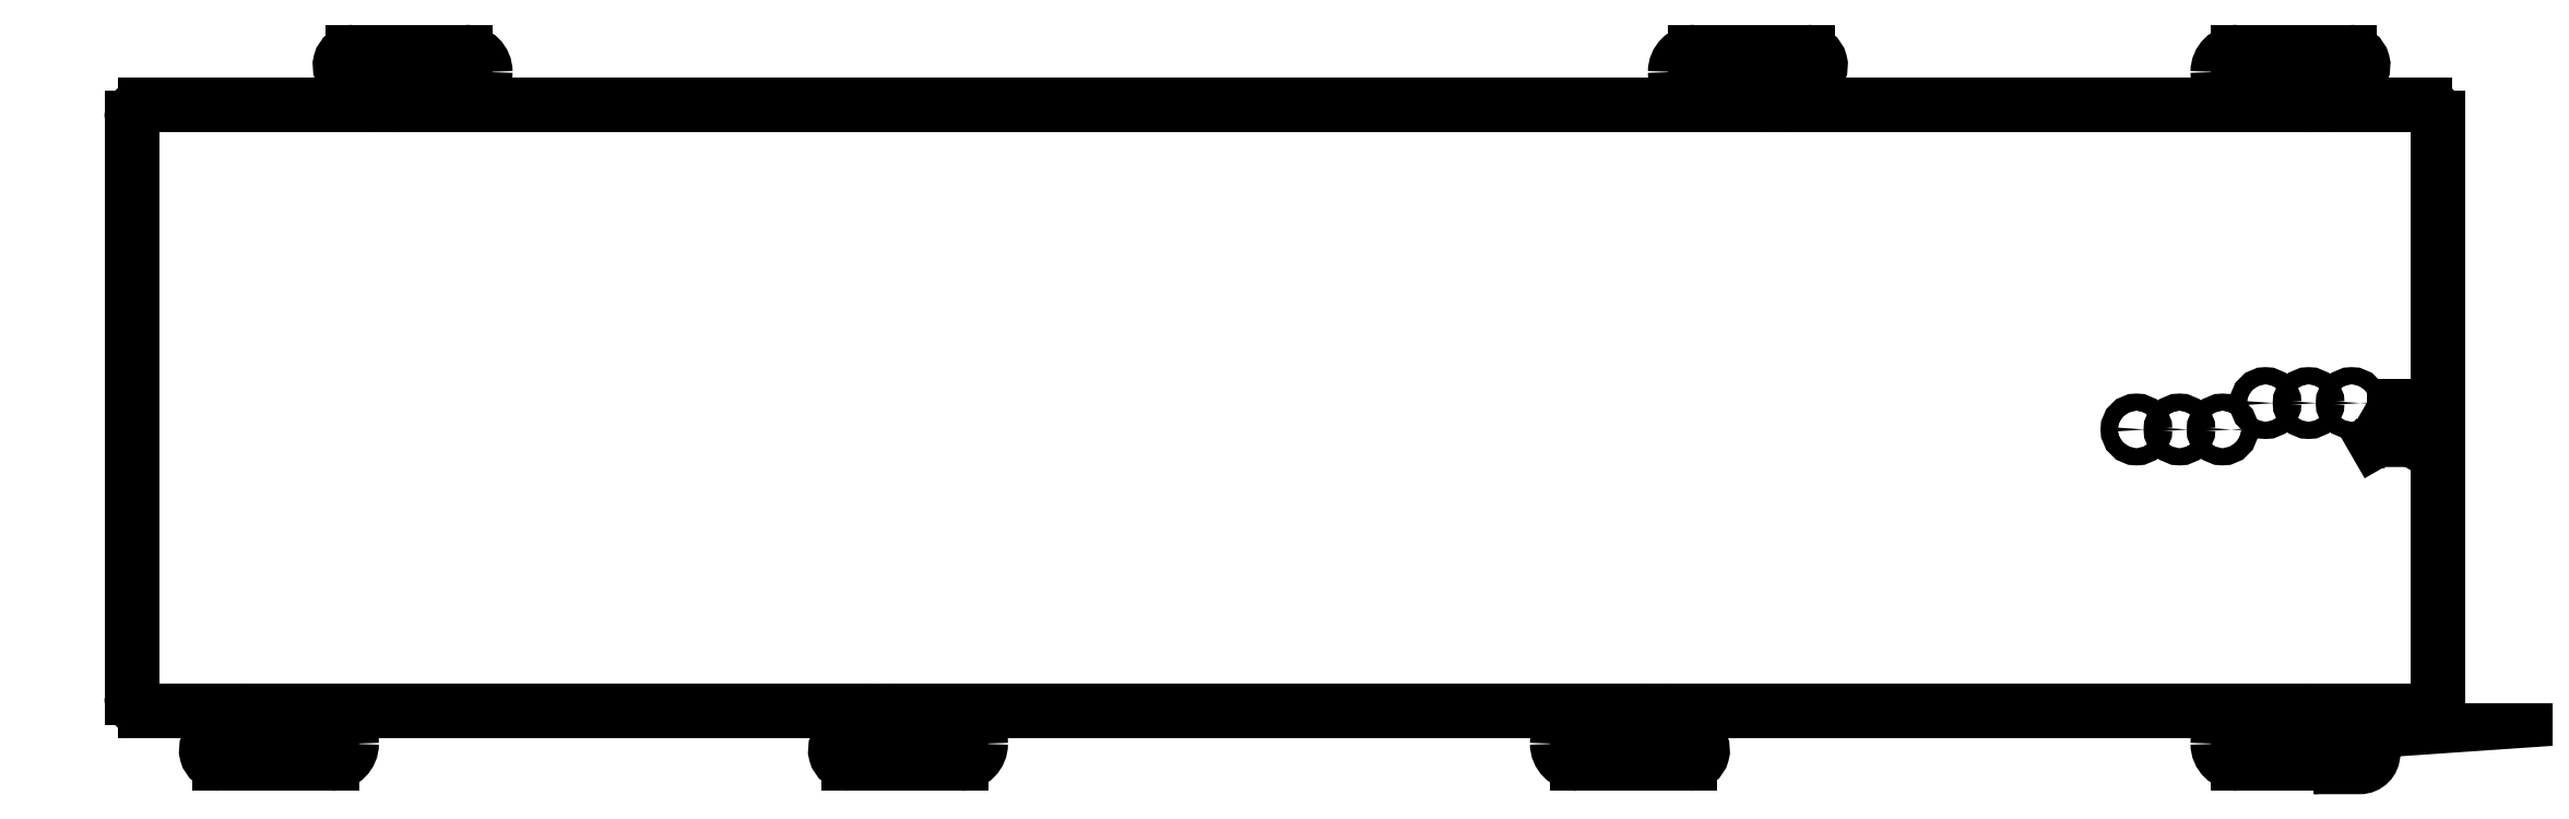
<metadata>
{"format":"dxf","ext":"dxf","renderer":"ezdxf+matplotlib","layout":"modelspace","background":"white","min_lineweight":24,"dpi":150}
</metadata>
<code>
0
SECTION
2
ENTITIES
0
LWPOLYLINE
8
0
90
8
70
1
43
0
10
332.1
20
-1.25
42
0.4142
10
331.6
20
-1.75
10
331.6
20
-4.75
42
-0.4142
10
329.6
20
-6.75
10
336.6
20
-6.75
42
0.4142
10
338.6
20
-4.75
10
338.6
20
-1.75
42
-0.4142
10
339.1
20
-1.25
0
LINE
8
0
10
235.1
20
-1.25
30
-2.958e-30
11
235.1
21
-4.25
31
-2.958e-30
0
LINE
8
0
10
335.1
20
-1.25
30
-5.006e-30
11
335.1
21
-4.25
31
-9.861e-31
0
LINE
8
0
10
253
20
96.5
30
6.625e-31
11
253
21
99.5
31
6.625e-31
0
LINE
8
0
10
32.79
20
96.5
30
0
11
32.79
21
99.5
31
0
0
LINE
8
0
10
331.9
20
-4.25
30
-9.861e-31
11
318.1
21
-4.25
31
-9.861e-31
0
LINE
8
0
10
332.1
20
-1.25
30
-9.861e-31
11
332.1
21
-1.25
31
0
0
LINE
8
0
10
333.7
20
-2.836
30
-9.861e-31
11
332.6
21
-3.957
31
-9.861e-31
0
ARC
8
0
10
331.9
20
-3.25
30
-9.861e-31
40
1
210
-0
220
0
230
1
50
270
51
315
0
LINE
8
0
10
107.8
20
-1.25
30
-2.958e-30
11
107.8
21
-4.25
31
-2.958e-30
0
LINE
8
0
10
12.55
20
-1.25
30
-1.479e-30
11
12.55
21
-4.25
31
-1.479e-30
0
LINE
8
0
10
335.1
20
96.5
30
1.11e-15
11
335.1
21
99.5
31
-5.551e-16
0
LINE
8
0
10
335.1
20
-6.25
30
-9.861e-31
11
318.1
21
-6.25
31
-9.861e-31
0
LINE
8
0
10
317.1
20
-3.25
30
-9.861e-31
11
317.1
21
-3.25
31
-9.861e-31
0
LINE
8
0
10
318.1
20
-2.25
30
-9.861e-31
11
328.1
21
-2.25
31
-9.861e-31
0
LINE
8
0
10
331.1
20
0.75
30
-9.861e-31
11
331.1
21
0.75
31
-9.861e-31
0
LINE
8
0
10
315.1
20
-3.25
30
-9.861e-31
11
315.1
21
-3.25
31
-9.861e-31
0
LINE
8
0
10
318.1
20
-0.25
30
-9.861e-31
11
328.1
21
-0.25
31
-9.861e-31
0
LINE
8
0
10
329.1
20
0.75
30
-9.861e-31
11
329.1
21
0.75
31
-9.861e-31
0
ARC
8
0
10
318.1
20
-3.25
30
-9.861e-31
40
1
210
0
220
0
230
1
50
180
51
270
0
ARC
8
0
10
318.1
20
-3.25
30
-9.861e-31
40
1
210
0
220
-0
230
1
50
90
51
180
0
ARC
8
0
10
318.1
20
-3.25
30
-9.861e-31
40
3
210
0
220
0
230
1
50
180
51
270
0
ARC
8
0
10
318.1
20
-3.25
30
-9.861e-31
40
3
210
0
220
-0
230
1
50
90
51
180
0
ARC
8
0
10
328.1
20
0.75
30
-9.861e-31
40
3
210
-0
220
0
230
1
50
270
51
360
0
LINE
8
0
10
-0.75
20
3.75
30
-1.203e-32
11
-0.75
21
91.5
31
-2.465e-31
0
LINE
8
0
10
348.4
20
91.5
30
1.709e-45
11
348.4
21
3.75
31
3.503e-44
0
LINE
8
0
10
332.1
20
1.75
30
-9.861e-31
11
346.4
21
1.75
31
-9.861e-31
0
LINE
8
0
10
233.7
20
-2.836
30
-9.861e-31
11
232.6
21
-3.957
31
-9.861e-31
0
LINE
8
0
10
231.9
20
-4.25
30
-9.861e-31
11
218.1
21
-4.25
31
-9.861e-31
0
LINE
8
0
10
235.1
20
-6.25
30
-9.861e-31
11
218.1
21
-6.25
31
-9.861e-31
0
ARC
8
0
10
218.1
20
-3.25
30
-9.861e-31
40
3
210
0
220
0
230
1
50
180
51
270
0
ARC
8
0
10
218.1
20
-3.25
30
-9.861e-31
40
1
210
0
220
0
230
1
50
180
51
270
0
ARC
8
0
10
218.1
20
-3.25
30
-9.861e-31
40
1
210
0
220
-0
230
1
50
90
51
180
0
ARC
8
0
10
218.1
20
-3.25
30
-9.861e-31
40
3
210
0
220
-0
230
1
50
90
51
180
0
LINE
8
0
10
218.1
20
-2.25
30
-9.861e-31
11
228.1
21
-2.25
31
-9.861e-31
0
LINE
8
0
10
218.1
20
-0.25
30
-9.861e-31
11
228.1
21
-0.25
31
-9.861e-31
0
LINE
8
0
10
231.1
20
0.75
30
-9.861e-31
11
231.1
21
0.75
31
-9.861e-31
0
ARC
8
0
10
228.1
20
0.75
30
-9.861e-31
40
3
210
-0
220
0
230
1
50
270
51
360
0
ARC
8
0
10
231.9
20
-3.25
30
-9.861e-31
40
1
210
-0
220
0
230
1
50
270
51
315
0
LINE
8
0
10
34.2
20
98.09
30
0
11
35.33
21
99.21
31
0
0
LINE
8
0
10
36.03
20
99.5
30
0
11
49.79
21
99.5
31
0
0
LINE
8
0
10
32.79
20
101.5
30
0
11
49.79
21
101.5
31
0
0
ARC
8
0
10
49.79
20
98.5
30
1.11e-15
40
3
210
0
220
-0
230
1
50
0
51
90
0
ARC
8
0
10
49.79
20
98.5
30
1.11e-15
40
1
210
3.048e-75
220
-1.716e-61
230
1
50
0
51
90
0
ARC
8
0
10
49.79
20
98.5
30
1.11e-15
40
1
210
0
220
0
230
1
50
270
51
360
0
ARC
8
0
10
49.79
20
98.5
30
1.11e-15
40
3
210
0
220
-3.701e-16
230
1
50
-90
51
0
0
LINE
8
0
10
49.79
20
97.5
30
1.11e-15
11
39.79
21
97.5
31
1.11e-15
0
LINE
8
0
10
49.79
20
95.5
30
0
11
39.79
21
95.5
31
0
0
ARC
8
0
10
39.79
20
94.5
30
0
40
1
210
0
220
-0
230
1
50
90
51
180
0
LINE
8
0
10
36.79
20
94.5
30
0
11
36.79
21
94.5
31
0
0
ARC
8
0
10
39.79
20
94.5
30
0
40
3
210
0
220
-3.701e-16
230
1
50
90
51
180
0
ARC
8
0
10
36.03
20
98.5
30
1.11e-15
40
1
210
-1.578e-28
220
1.11e-15
230
1
50
90
51
135
0
LINE
8
0
10
328.1
20
1.75
30
-9.861e-31
11
232.1
21
1.75
31
-9.861e-31
0
ARC
8
0
10
124.8
20
-3.25
30
-9.861e-31
40
1
210
0
220
0
230
1
50
270
51
360
0
ARC
8
0
10
124.8
20
-3.25
30
-9.861e-31
40
1
210
0
220
-0
230
1
50
0
51
90
0
ARC
8
0
10
124.8
20
-3.25
30
-9.861e-31
40
3
210
0
220
0
230
1
50
270
51
360
0
LINE
8
0
10
124.8
20
-2.25
30
-9.861e-31
11
114.8
21
-2.25
31
-9.861e-31
0
LINE
8
0
10
109.2
20
-2.836
30
-9.861e-31
11
110.3
21
-3.957
31
-9.861e-31
0
ARC
8
0
10
124.8
20
-3.25
30
-9.861e-31
40
3
210
0
220
-0
230
1
50
0
51
90
0
ARC
8
0
10
114.8
20
0.75
30
-9.861e-31
40
3
210
0
220
0
230
1
50
180
51
270
0
LINE
8
0
10
111
20
-4.25
30
-9.861e-31
11
124.8
21
-4.25
31
-9.861e-31
0
ARC
8
0
10
111
20
-3.25
30
-9.861e-31
40
1
210
0
220
0
230
1
50
225
51
270
0
LINE
8
0
10
107.8
20
-6.25
30
-9.861e-31
11
124.8
21
-6.25
31
-9.861e-31
0
LINE
8
0
10
124.8
20
-0.25
30
-9.861e-31
11
114.8
21
-0.25
31
-9.861e-31
0
LINE
8
0
10
29.55
20
-2.25
30
-9.861e-31
11
19.55
21
-2.25
31
-9.861e-31
0
ARC
8
0
10
29.55
20
-3.25
30
-9.861e-31
40
3
210
0
220
-0
230
1
50
0
51
90
0
LINE
8
0
10
12.55
20
-6.25
30
-9.861e-31
11
29.55
21
-6.25
31
-9.861e-31
0
LINE
8
0
10
29.55
20
-0.25
30
-9.861e-31
11
19.55
21
-0.25
31
-9.861e-31
0
LINE
8
0
10
15.79
20
-4.25
30
-9.861e-31
11
29.55
21
-4.25
31
-9.861e-31
0
ARC
8
0
10
19.55
20
0.75
30
-9.861e-31
40
3
210
0
220
0
230
1
50
180
51
270
0
ARC
8
0
10
15.79
20
-3.25
30
-9.861e-31
40
1
210
0
220
0
230
1
50
225
51
270
0
ARC
8
0
10
29.55
20
-3.25
30
-9.861e-31
40
1
210
0
220
-0
230
1
50
0
51
90
0
ARC
8
0
10
29.55
20
-3.25
30
-9.861e-31
40
3
210
0
220
0
230
1
50
270
51
360
0
ARC
8
0
10
29.55
20
-3.25
30
-9.861e-31
40
1
210
0
220
0
230
1
50
270
51
360
0
LINE
8
0
10
13.96
20
-2.836
30
-9.861e-31
11
15.09
21
-3.957
31
-9.861e-31
0
LINE
8
0
10
236
20
97.5
30
0
11
246
21
97.5
31
0
0
ARC
8
0
10
236
20
98.5
30
0
40
3
210
0
220
0
230
1
50
180
51
270
0
LINE
8
0
10
253
20
101.5
30
-5.551e-16
11
236
21
101.5
31
-5.551e-16
0
LINE
8
0
10
236
20
95.5
30
0
11
246
21
95.5
31
0
0
LINE
8
0
10
249.7
20
99.5
30
0
11
236
21
99.5
31
0
0
ARC
8
0
10
246
20
94.5
30
1.11e-15
40
1
210
-4.544e-73
220
-1.279e-59
230
1
50
0
51
90
0
ARC
8
0
10
246
20
94.5
30
1.11e-15
40
3
210
-0
220
0
230
1
50
0
51
90
0
ARC
8
0
10
249.7
20
98.5
30
0
40
1
210
-3.486e-32
220
3.486e-32
230
1
50
45
51
90
0
ARC
8
0
10
236
20
98.5
30
0
40
1
210
3.048e-75
220
-1.716e-61
230
1
50
180
51
270
0
ARC
8
0
10
236
20
98.5
30
0
40
3
210
0
220
1.85e-16
230
1
50
90
51
180
0
ARC
8
0
10
236
20
98.5
30
0
40
1
210
0
220
-0
230
1
50
90
51
180
0
LINE
8
0
10
251.5
20
98.09
30
-1.11e-15
11
250.4
21
99.21
31
0
0
LINE
8
0
10
318.1
20
97.5
30
-1.11e-15
11
328.1
21
97.5
31
-1.11e-15
0
ARC
8
0
10
318.1
20
98.5
30
0
40
3
210
0
220
0
230
1
50
180
51
270
0
LINE
8
0
10
335.1
20
101.5
30
-1.11e-15
11
318.1
21
101.5
31
-1.11e-15
0
LINE
8
0
10
318.1
20
95.5
30
-5.551e-16
11
328.1
21
95.5
31
-5.551e-16
0
LINE
8
0
10
331.9
20
99.5
30
0
11
318.1
21
99.5
31
0
0
ARC
8
0
10
328.1
20
94.5
30
0
40
1
210
-0
220
0
230
1
50
0
51
90
0
ARC
8
0
10
328.1
20
94.5
30
0
40
3
210
-0
220
0
230
1
50
0
51
90
0
ARC
8
0
10
331.9
20
98.5
30
0
40
1
210
7.85e-16
220
7.85e-16
230
1
50
45
51
90
0
ARC
8
0
10
318.1
20
98.5
30
0
40
1
210
8.904e-73
220
-2.506e-59
230
1
50
180
51
270
0
ARC
8
0
10
318.1
20
98.5
30
0
40
3
210
0
220
3.701e-16
230
1
50
90
51
180
0
ARC
8
0
10
318.1
20
98.5
30
0
40
1
210
0
220
-0
230
1
50
90
51
180
0
LINE
8
0
10
333.7
20
98.09
30
-5.551e-16
11
332.6
21
99.21
31
-1.11e-15
0
LINE
8
0
10
114.8
20
1.75
30
-9.861e-31
11
228.1
21
1.75
31
-9.861e-31
0
LINE
8
0
10
110.8
20
1.75
30
-9.861e-31
11
19.55
21
1.75
31
-9.861e-31
0
ARC
8
0
10
328.1
20
0.75
30
-9.861e-31
40
1
210
0
220
0
230
1
50
-90
51
90
0
ARC
8
0
10
19.55
20
0.75
30
-9.861e-31
40
1
210
0
220
-0
230
1
50
90
51
270
0
ARC
8
0
10
114.8
20
0.75
30
-9.861e-31
40
1
210
0
220
-0
230
1
50
90
51
270
0
ARC
8
0
10
228.1
20
0.75
30
-9.861e-31
40
1
210
0
220
0
230
1
50
-90
51
90
0
LINE
8
0
10
331.1
20
0.75
30
-9.861e-31
11
331.1
21
0.75
31
-9.861e-31
0
LINE
8
0
10
332.1
20
1.75
30
-9.861e-31
11
332.1
21
1.75
31
-9.861e-31
0
LINE
8
0
10
232.1
20
1.75
30
-9.861e-31
11
232.1
21
1.75
31
-9.861e-31
0
LINE
8
0
10
231.1
20
0.75
30
-9.861e-31
11
231.1
21
0.75
31
-9.861e-31
0
LINE
8
0
10
111.8
20
0.75
30
-9.861e-31
11
111.8
21
0.75
31
-9.861e-31
0
LINE
8
0
10
16.55
20
0.75
30
-9.861e-31
11
16.55
21
0.75
31
-9.861e-31
0
LINE
8
0
10
15.55
20
1.75
30
-9.861e-31
11
1.25
21
1.75
31
-9.861e-31
0
ARC
8
0
10
15.55
20
0.75
30
-9.861e-31
40
1
210
0
220
-0
230
1
50
0
51
90
0
ARC
8
0
10
110.8
20
0.75
30
-9.861e-31
40
1
210
0
220
0
230
1
50
0
51
90
0
ARC
8
0
10
332.1
20
0.75
30
-9.861e-31
40
1
210
0
220
-0
230
1
50
90
51
180
0
ARC
8
0
10
232.1
20
0.75
30
-9.861e-31
40
1
210
0
220
-0
230
1
50
90
51
180
0
LINE
8
0
10
331.1
20
94.5
30
0
11
331.1
21
94.5
31
0
0
LINE
8
0
10
332.1
20
93.5
30
0
11
346.4
21
93.5
31
0
0
LINE
8
0
10
246
20
93.5
30
3.18e-16
11
39.79
21
93.5
31
0
0
LINE
8
0
10
35.79
20
93.5
30
1.11e-15
11
1.25
21
93.5
31
1.11e-15
0
LINE
8
0
10
249
20
94.5
30
1.11e-15
11
249
21
94.5
31
1.11e-15
0
LINE
8
0
10
247
20
94.5
30
1.11e-15
11
247
21
94.5
31
1.11e-15
0
ARC
8
0
10
246
20
94.5
30
6.916e-16
40
1
210
-4.186e-16
220
-3.736e-16
230
1
50
-90
51
0
0
LINE
8
0
10
250
20
93.5
30
1.096e-15
11
328.1
21
93.5
31
0
0
ARC
8
0
10
328.1
20
94.5
30
0
40
1
210
0
220
0
230
1
50
-90
51
90
0
ARC
8
0
10
332.1
20
94.5
30
0
40
1
210
0
220
0
230
1
50
180
51
270
0
ARC
8
0
10
250
20
94.5
30
1.096e-15
40
1
210
1.403e-17
220
2.935e-31
230
1
50
180
51
270
0
ARC
8
0
10
39.79
20
94.5
30
0
40
1
210
0
220
-0
230
1
50
90
51
270
0
ARC
8
0
10
35.79
20
94.5
30
-4.068e-30
40
1
210
-4.068e-30
220
1.11e-15
230
1
50
-90
51
0
0
ARC
8
0
10
1.25
20
91.5
30
5.939e-16
40
2
210
-2.97e-16
220
-2.582e-16
230
1
50
90
51
180
0
ARC
8
0
10
1.25
20
3.75
30
-1.161e-30
40
2
210
5.743e-31
220
8.73e-32
230
1
50
180
51
270
0
ARC
8
0
10
346.4
20
3.75
30
-1.42e-30
40
2
210
-7.102e-31
220
2.172e-31
230
1
50
270
51
360
0
ARC
8
0
10
346.4
20
91.5
30
6.688e-46
40
2
210
-5.201e-46
220
3.344e-46
230
1
50
0
51
90
0
ARC
8
0
10
335.1
20
99.5
30
0
40
2
210
-1.963e-16
220
-1.963e-16
230
1
50
-135
51
90
0
ARC
8
0
10
253
20
99.5
30
0
40
2
210
-3.925e-16
220
-3.925e-16
230
1
50
-135
51
90
0
ARC
8
0
10
32.79
20
99.5
30
0
40
2
210
0
220
-0
230
1
50
90
51
315
0
ARC
8
0
10
12.55
20
-4.25
30
-9.861e-31
40
2
210
0
220
-0
230
1
50
45
51
270
0
ARC
8
0
10
107.8
20
-4.25
30
-9.861e-31
40
2
210
0
220
-0
230
1
50
45
51
270
0
ARC
8
0
10
235.1
20
-4.25
30
-9.861e-31
40
2
210
0
220
0
230
1
50
-90
51
135
0
ARC
8
0
10
335.1
20
-4.25
30
-9.861e-31
40
2
210
0
220
0
230
1
50
-90
51
135
0
CIRCLE
8
0
10
322.3
20
48.35
30
-1.486e-14
40
1.3
210
0
220
0
230
1
0
CIRCLE
8
0
10
309.3
20
44.35
30
-1.486e-14
40
1.3
210
0
220
0
230
1
0
CIRCLE
8
0
10
328.9
20
48.35
30
-1.486e-14
40
1.3
210
0
220
0
230
1
0
CIRCLE
8
0
10
302.8
20
44.35
30
-1.486e-14
40
1.3
210
0
220
0
230
1
0
CIRCLE
8
0
10
315.8
20
44.35
30
-1.486e-14
40
1.3
210
0
220
0
230
1
0
CIRCLE
8
0
10
335.4
20
48.35
30
-1.486e-14
40
1.3
210
0
220
0
230
1
0
LWPOLYLINE
8
0
90
6
70
1
43
0
10
341.2
20
46.25
10
339.9
20
44
42
0.5774
10
340.6
20
42.8
10
343.2
20
42.8
42
0.5774
10
343.9
20
44
10
342.6
20
46.25
42
0.5774
0
LINE
8
0
10
341.9
20
44.35
30
-1.486e-14
11
338.9
21
42.6
31
-2.396e-15
0
LINE
8
0
10
341.9
20
44.35
30
-1.486e-14
11
344.9
21
42.6
31
-1.486e-14
0
ARC
8
0
10
340.6
20
43.6
30
-6.09e-15
40
1
210
8.015e-16
220
-4.583e-16
230
1
50
150
51
270
0
LINE
8
0
10
341.9
20
44.35
30
-1.486e-14
11
341.9
21
47.85
31
-1.162e-14
0
ENDSEC
0
EOF

</code>
